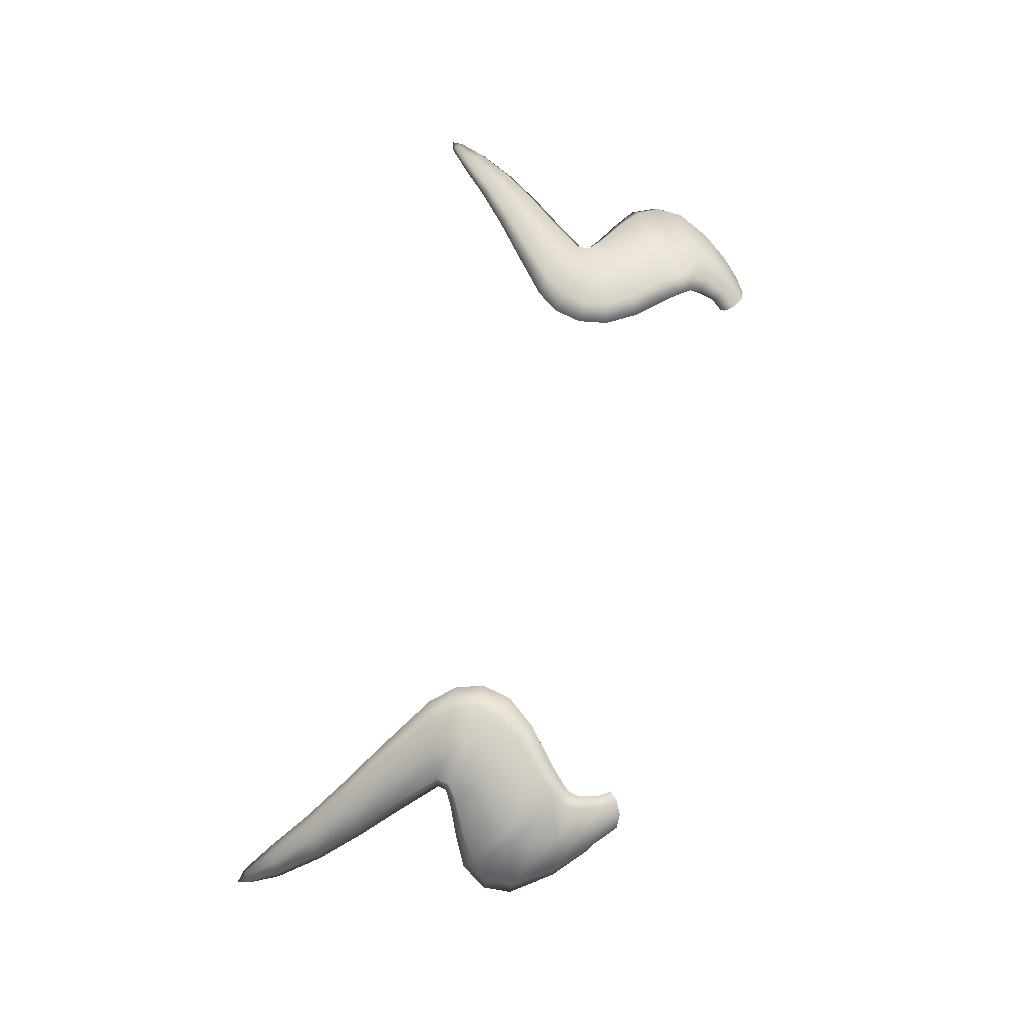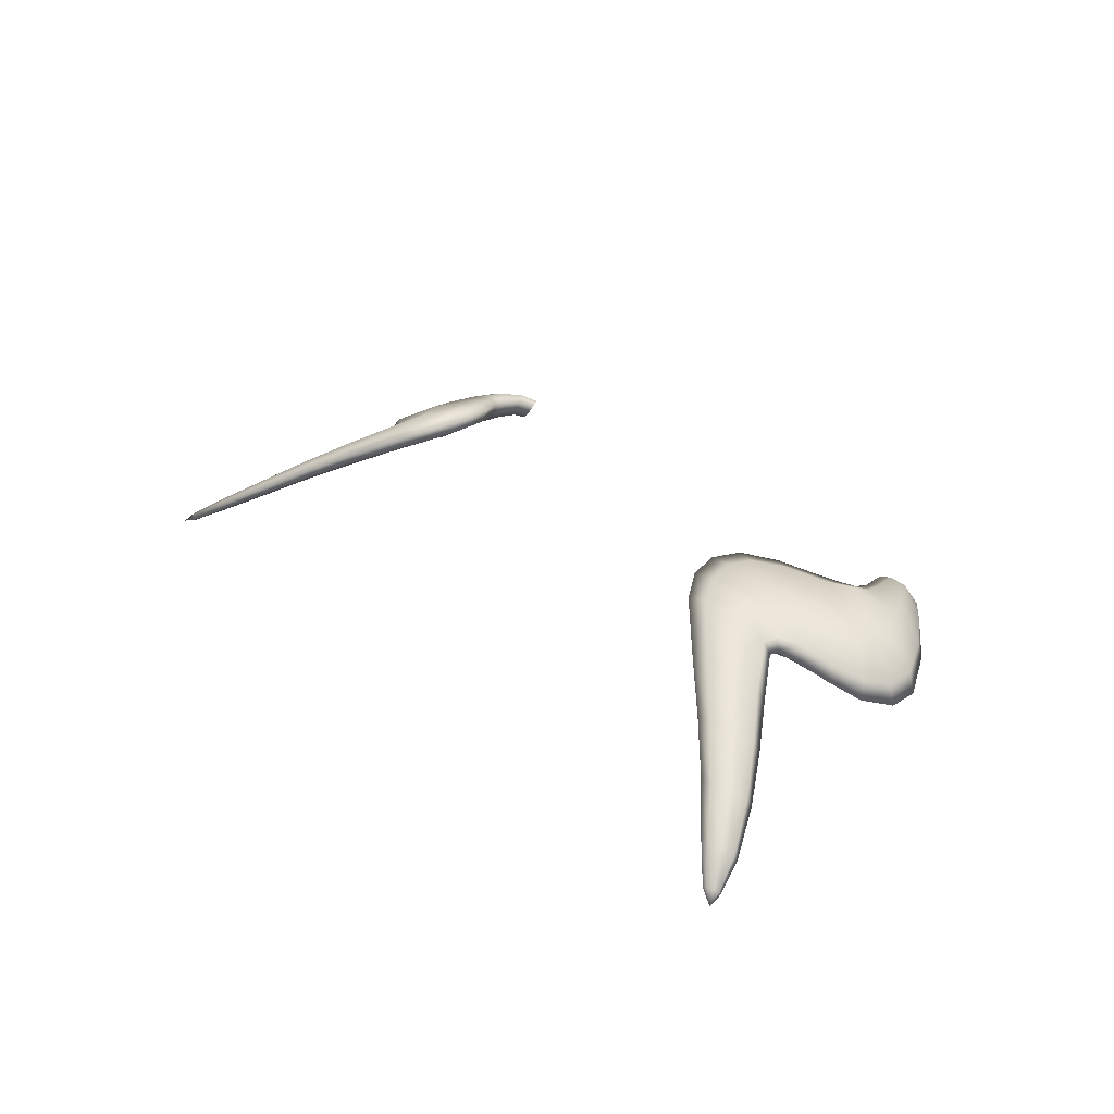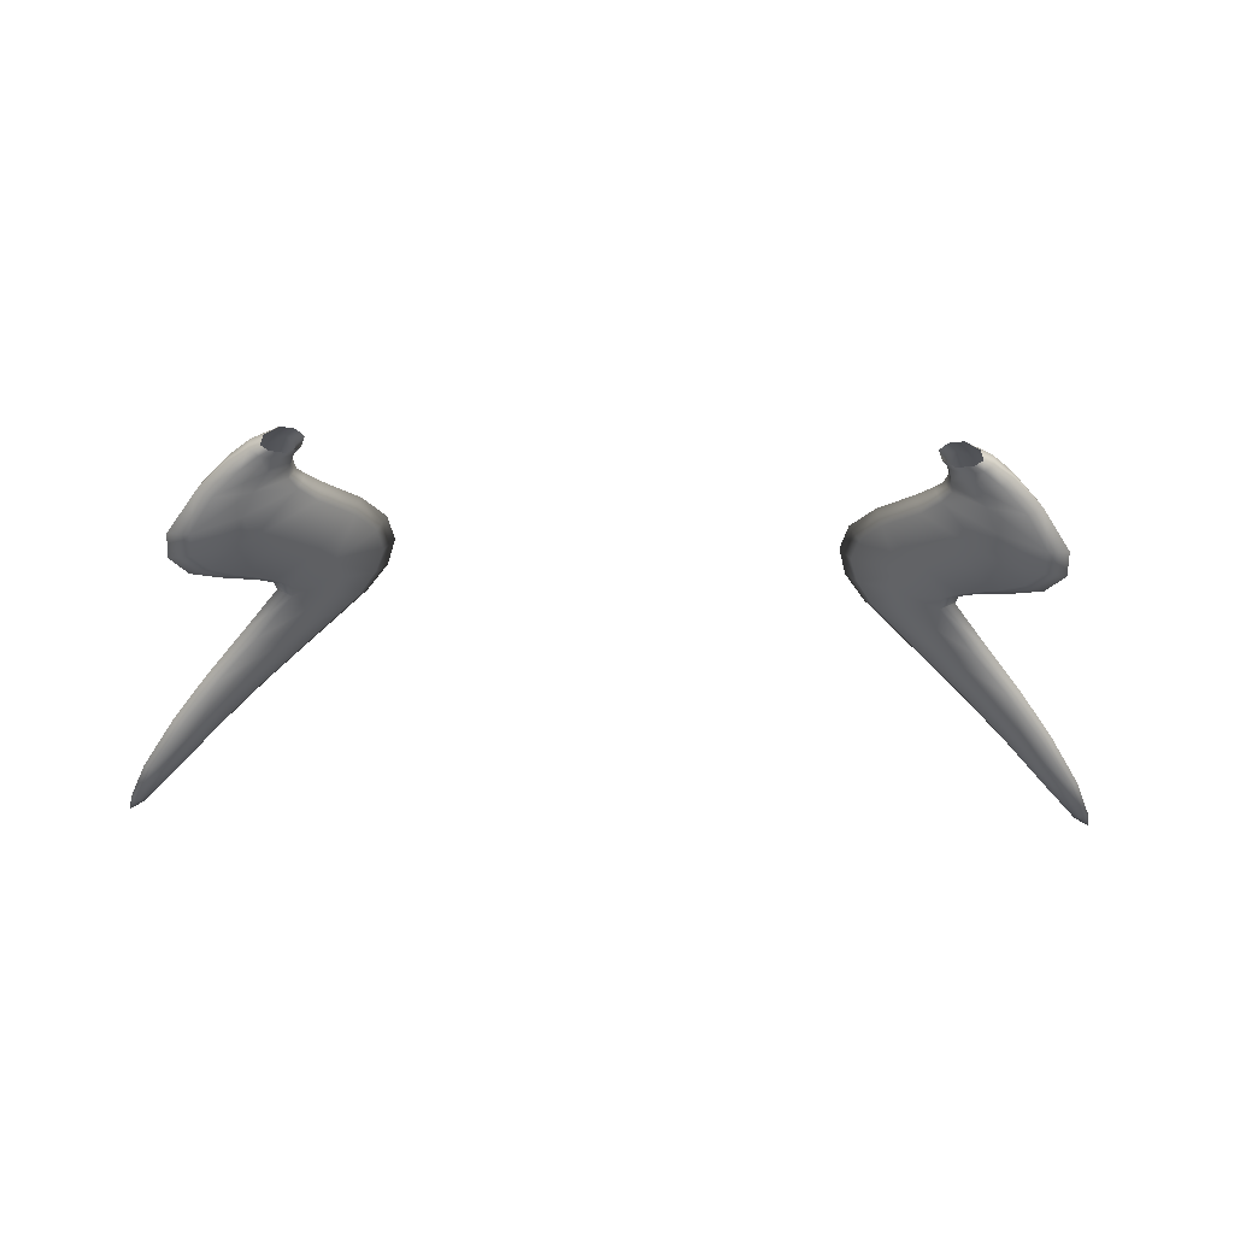
<metadata>
{"format":"obj","ext":"obj","renderer":"f3d","projection":"perspective","resolution":1024,"background":"white","views":[{"elev":74.5,"azim":-75.7,"up":"+Z"},{"elev":26.4,"azim":-127.1,"up":"+Z"},{"elev":-46.1,"azim":-1.6,"up":"+Z"}]}
</metadata>
<code>
g pm0802_00_MatsugeBSkin_ty2
v 0.07614 0.3513 0.1369
v 0.0737 0.3477 0.1352
v 0.07443 0.349 0.1331
v 0.07669 0.3523 0.1341
v 0.07737 0.3561 0.137
v 0.07738 0.3486 0.1301
v 0.07773 0.356 0.134
v 0.07663 0.3592 0.1373
v 0.07953 0.3511 0.1308
v 0.08107 0.3467 0.1285
v 0.08376 0.3488 0.129
v 0.08302 0.3451 0.1286
v 0.08609 0.3473 0.1297
v 0.08242 0.3546 0.1301
v 0.08828 0.3523 0.1279
v 0.09098 0.3506 0.1291
v 0.09894 0.3579 0.1266
v 0.07821 0.3593 0.1336
v 0.07472 0.3614 0.1382
v 0.08579 0.3592 0.1284
v 0.09491 0.3585 0.1253
v 0.1008 0.3676 0.1226
v 0.1063 0.3682 0.1235
v 0.1069 0.3756 0.123
v 0.07633 0.3628 0.1342
v 0.101 0.3744 0.1224
v 0.1027 0.3825 0.125
v 0.08875 0.3654 0.1266
v 0.0871 0.3728 0.1271
v 0.07221 0.3677 0.1357
v 0.071 0.3654 0.1398
v 0.08987 0.3701 0.1259
v 0.09734 0.3797 0.1238
v 0.09074 0.3842 0.1266
v 0.0954 0.3865 0.1281
v 0.0879 0.39 0.1315
v 0.06394 0.3751 0.1393
v 0.06261 0.3729 0.1432
v 0.08169 0.3766 0.1293
v 0.07361 0.3823 0.1331
v 0.08335 0.3886 0.1299
v 0.07992 0.3915 0.1313
v 0.08432 0.3921 0.133
v 0.05931 0.3819 0.1413
v 0.057 0.3808 0.1455
v 0.05542 0.3886 0.1458
v 0.06913 0.3868 0.1356
v 0.07984 0.3951 0.1313
v 0.08376 0.3945 0.1329
v 0.09244 0.4039 0.1272
v 0.05798 0.3885 0.1417
v 0.06784 0.3931 0.1361
v 0.08887 0.4052 0.1264
v 0.1013 0.4132 0.1214
v 0.06016 0.3949 0.1405
v 0.05748 0.3959 0.1445
v 0.06273 0.4023 0.1417
v 0.06767 0.3892 0.1364
v 0.06437 0.4008 0.1383
v 0.07625 0.4123 0.1341
v 0.07125 0.3978 0.1344
v 0.08283 0.4082 0.128
v 0.09844 0.4144 0.1206
v 0.07766 0.411 0.1312
v 0.08918 0.4196 0.1246
v 0.08807 0.4206 0.127
v 0.09975 0.4294 0.1195
v 0.09347 0.4171 0.1219
v 0.1077 0.4242 0.1145
v 0.1099 0.423 0.1153
v 0.1176 0.434 0.1095
v 0.1005 0.4287 0.1175
v 0.1038 0.4265 0.1154
v 0.1159 0.4347 0.109
v 0.1213 0.4421 0.1062
v 0.1104 0.4376 0.1113
v 0.1099 0.438 0.1128
v 0.1129 0.4362 0.1097
v 0.1204 0.4425 0.1058
v 0.122 0.4457 0.1052
v 0.1192 0.4433 0.1059
v 0.1182 0.4442 0.1066
v 0.1182 0.4444 0.1074
v -0.07614 0.3513 0.1369
v -0.07443 0.349 0.1331
v -0.0737 0.3477 0.1352
v -0.07669 0.3523 0.1341
v -0.07737 0.3561 0.137
v -0.07738 0.3486 0.1301
v -0.07773 0.356 0.134
v -0.07663 0.3592 0.1373
v -0.07953 0.3511 0.1308
v -0.08107 0.3467 0.1285
v -0.08376 0.3488 0.129
v -0.08302 0.3451 0.1286
v -0.08609 0.3473 0.1297
v -0.08242 0.3546 0.1301
v -0.08828 0.3523 0.1279
v -0.09098 0.3506 0.1291
v -0.09894 0.3579 0.1266
v -0.07821 0.3593 0.1336
v -0.07472 0.3614 0.1382
v -0.08579 0.3592 0.1284
v -0.09491 0.3585 0.1253
v -0.1008 0.3676 0.1226
v -0.1063 0.3682 0.1235
v -0.1069 0.3756 0.123
v -0.07633 0.3628 0.1342
v -0.101 0.3744 0.1224
v -0.1027 0.3825 0.125
v -0.08875 0.3654 0.1266
v -0.0871 0.3728 0.1271
v -0.07221 0.3677 0.1357
v -0.071 0.3654 0.1398
v -0.08987 0.3701 0.1259
v -0.09734 0.3797 0.1238
v -0.09074 0.3842 0.1266
v -0.0954 0.3865 0.1281
v -0.0879 0.39 0.1315
v -0.06394 0.3751 0.1393
v -0.06261 0.3729 0.1432
v -0.08169 0.3766 0.1293
v -0.07361 0.3823 0.1331
v -0.08335 0.3886 0.1299
v -0.07992 0.3915 0.1313
v -0.08432 0.3921 0.133
v -0.05931 0.3819 0.1413
v -0.057 0.3808 0.1455
v -0.05542 0.3886 0.1458
v -0.06913 0.3868 0.1356
v -0.07984 0.3951 0.1313
v -0.08376 0.3945 0.1329
v -0.09244 0.4039 0.1272
v -0.05798 0.3885 0.1417
v -0.06784 0.3931 0.1361
v -0.08887 0.4052 0.1264
v -0.1013 0.4132 0.1214
v -0.06016 0.3949 0.1405
v -0.05748 0.3959 0.1445
v -0.06273 0.4023 0.1417
v -0.06767 0.3892 0.1364
v -0.06437 0.4008 0.1383
v -0.07625 0.4123 0.1341
v -0.07125 0.3978 0.1344
v -0.08283 0.4082 0.128
v -0.09844 0.4144 0.1206
v -0.07766 0.411 0.1312
v -0.08918 0.4196 0.1246
v -0.08807 0.4206 0.127
v -0.09975 0.4294 0.1195
v -0.09347 0.4171 0.1219
v -0.1077 0.4242 0.1145
v -0.1099 0.423 0.1153
v -0.1176 0.434 0.1095
v -0.1005 0.4287 0.1175
v -0.1038 0.4265 0.1154
v -0.1159 0.4347 0.109
v -0.1213 0.4421 0.1062
v -0.1104 0.4376 0.1113
v -0.1099 0.438 0.1128
v -0.1129 0.4362 0.1097
v -0.1204 0.4425 0.1058
v -0.122 0.4457 0.1052
v -0.1192 0.4433 0.1059
v -0.1182 0.4442 0.1066
v -0.1182 0.4444 0.1074
v -0.08149 0.3595 0.1385
v -0.07663 0.3592 0.1373
v -0.07737 0.3561 0.137
v -0.07472 0.3614 0.1382
v -0.08097 0.3551 0.1383
v -0.07852 0.3493 0.1373
v -0.07614 0.3513 0.1369
v -0.0737 0.3477 0.1352
v -0.07561 0.3456 0.1353
v -0.08244 0.3475 0.1354
v -0.07902 0.3438 0.1338
v -0.08686 0.3531 0.1361
v -0.0902 0.3589 0.1354
v -0.07943 0.363 0.1394
v -0.08582 0.3465 0.1325
v -0.08234 0.3437 0.1307
v -0.08302 0.3451 0.1286
v -0.08609 0.3473 0.1297
v -0.09112 0.3512 0.1323
v -0.09098 0.3506 0.1291
v -0.09894 0.3579 0.1266
v -0.09804 0.3583 0.1303
v -0.1042 0.3677 0.128
v -0.1063 0.3682 0.1235
v -0.1069 0.3756 0.123
v -0.09345 0.3655 0.1342
v -0.1046 0.3747 0.1276
v -0.1027 0.3825 0.125
v -0.09382 0.3705 0.1339
v -0.1013 0.3802 0.1292
v -0.09414 0.3847 0.1321
v -0.0954 0.3865 0.1281
v -0.0879 0.39 0.1315
v -0.09177 0.3727 0.1349
v -0.07558 0.368 0.1408
v -0.071 0.3654 0.1398
v -0.08655 0.3888 0.1353
v -0.08432 0.3921 0.133
v -0.08283 0.3916 0.1365
v -0.08376 0.3945 0.1329
v -0.08572 0.3765 0.1374
v -0.07872 0.3826 0.1403
v -0.06762 0.3756 0.1443
v -0.06261 0.3729 0.1432
v -0.07396 0.3867 0.1421
v -0.06301 0.3825 0.1462
v -0.057 0.3808 0.1455
v -0.06154 0.3886 0.1464
v -0.05542 0.3886 0.1458
v -0.07234 0.3893 0.1427
v -0.06333 0.3951 0.1449
v -0.05748 0.3959 0.1445
v -0.06722 0.4009 0.1425
v -0.06273 0.4023 0.1417
v -0.07625 0.4123 0.1341
v -0.0726 0.3932 0.1422
v -0.08235 0.3953 0.1361
v -0.09244 0.4039 0.1272
v -0.07527 0.398 0.1402
v -0.09111 0.405 0.1302
v -0.1013 0.4132 0.1214
v -0.08593 0.4079 0.1333
v -0.1003 0.4142 0.1238
v -0.1099 0.423 0.1153
v -0.07986 0.4109 0.1349
v -0.09613 0.4168 0.1264
v -0.1092 0.4239 0.1171
v -0.1176 0.434 0.1095
v -0.09107 0.4194 0.1278
v -0.08807 0.4206 0.127
v -0.1171 0.4345 0.1109
v -0.1213 0.4421 0.1062
v -0.1061 0.4261 0.1191
v -0.1021 0.4284 0.1201
v -0.09975 0.4294 0.1195
v -0.1212 0.4423 0.107
v -0.122 0.4457 0.1052
v -0.1147 0.4359 0.1125
v -0.1117 0.4374 0.1133
v -0.1099 0.438 0.1128
v -0.1203 0.4432 0.1076
v -0.119 0.444 0.1078
v -0.1182 0.4444 0.1074
v 0.08149 0.3595 0.1385
v 0.07737 0.3561 0.137
v 0.07663 0.3592 0.1373
v 0.07472 0.3614 0.1382
v 0.08097 0.3551 0.1383
v 0.07852 0.3493 0.1373
v 0.07614 0.3513 0.1369
v 0.0737 0.3477 0.1352
v 0.07561 0.3456 0.1353
v 0.08244 0.3475 0.1354
v 0.07902 0.3438 0.1338
v 0.08686 0.3531 0.1361
v 0.0902 0.3589 0.1354
v 0.07943 0.363 0.1394
v 0.08582 0.3465 0.1325
v 0.08234 0.3437 0.1307
v 0.08302 0.3451 0.1286
v 0.08609 0.3473 0.1297
v 0.09112 0.3512 0.1323
v 0.09098 0.3506 0.1291
v 0.09894 0.3579 0.1266
v 0.09804 0.3583 0.1303
v 0.1042 0.3677 0.128
v 0.1063 0.3682 0.1235
v 0.1069 0.3756 0.123
v 0.09345 0.3655 0.1342
v 0.1046 0.3747 0.1276
v 0.1027 0.3825 0.125
v 0.09382 0.3705 0.1339
v 0.1013 0.3802 0.1292
v 0.09414 0.3847 0.1321
v 0.0954 0.3865 0.1281
v 0.0879 0.39 0.1315
v 0.09177 0.3727 0.1349
v 0.07558 0.368 0.1408
v 0.071 0.3654 0.1398
v 0.08655 0.3888 0.1353
v 0.08432 0.3921 0.133
v 0.08283 0.3916 0.1365
v 0.08376 0.3945 0.1329
v 0.08572 0.3765 0.1374
v 0.07872 0.3826 0.1403
v 0.06762 0.3756 0.1443
v 0.06261 0.3729 0.1432
v 0.07396 0.3867 0.1421
v 0.06301 0.3825 0.1462
v 0.057 0.3808 0.1455
v 0.06154 0.3886 0.1464
v 0.05542 0.3886 0.1458
v 0.07234 0.3893 0.1427
v 0.06333 0.3951 0.1449
v 0.05748 0.3959 0.1445
v 0.06722 0.4009 0.1425
v 0.06273 0.4023 0.1417
v 0.07625 0.4123 0.1341
v 0.0726 0.3932 0.1422
v 0.08235 0.3953 0.1361
v 0.09244 0.4039 0.1272
v 0.07527 0.398 0.1402
v 0.09111 0.405 0.1302
v 0.1013 0.4132 0.1214
v 0.08593 0.4079 0.1333
v 0.1003 0.4142 0.1238
v 0.1099 0.423 0.1153
v 0.07986 0.4109 0.1349
v 0.09613 0.4168 0.1264
v 0.1092 0.4239 0.1171
v 0.1176 0.434 0.1095
v 0.09107 0.4194 0.1278
v 0.08807 0.4206 0.127
v 0.1171 0.4345 0.1109
v 0.1213 0.4421 0.1062
v 0.1061 0.4261 0.1191
v 0.1021 0.4284 0.1201
v 0.09975 0.4294 0.1195
v 0.1212 0.4423 0.107
v 0.122 0.4457 0.1052
v 0.1147 0.4359 0.1125
v 0.1117 0.4374 0.1133
v 0.1099 0.438 0.1128
v 0.1203 0.4432 0.1076
v 0.119 0.444 0.1078
v 0.1182 0.4444 0.1074
g pm0802_00_MatsugeBSkin_ty2_0
f 3 2 1
f 4 3 1
f 4 1 5
f 3 4 6
f 7 4 5
f 7 5 8
f 4 9 6
f 4 7 9
f 6 9 10
f 9 11 10
f 10 11 12
f 11 13 12
f 9 14 11
f 7 14 9
f 11 15 13
f 14 15 11
f 15 16 13
f 17 16 15
f 18 7 8
f 18 8 19
f 20 14 7
f 18 20 7
f 21 15 14
f 21 17 15
f 20 21 14
f 17 21 22
f 22 21 20
f 23 17 22
f 24 23 22
f 25 18 19
f 18 25 20
f 26 24 22
f 27 24 26
f 28 22 20
f 25 28 20
f 25 29 28
f 30 25 19
f 29 25 30
f 31 30 19
f 22 28 32
f 26 22 32
f 29 32 28
f 26 32 29
f 33 27 26
f 33 26 29
f 33 34 27
f 34 33 29
f 34 35 27
f 36 35 34
f 37 30 31
f 38 37 31
f 39 29 30
f 39 34 29
f 40 39 30
f 39 40 34
f 37 40 30
f 41 36 34
f 40 41 34
f 41 42 36
f 42 41 40
f 42 43 36
f 44 37 38
f 45 44 38
f 45 46 44
f 47 40 37
f 44 47 37
f 47 42 40
f 42 48 43
f 48 49 43
f 50 49 48
f 46 51 44
f 44 51 47
f 52 42 47
f 48 42 52
f 53 50 48
f 54 50 53
f 55 51 46
f 56 55 46
f 56 57 55
f 51 58 47
f 58 52 47
f 58 51 55
f 52 58 55
f 57 59 55
f 52 55 59
f 59 57 60
f 61 48 52
f 53 48 61
f 61 52 59
f 62 53 61
f 62 61 59
f 63 54 53
f 63 53 62
f 64 59 60
f 64 62 59
f 65 64 60
f 66 65 60
f 66 67 65
f 68 62 64
f 65 68 64
f 68 63 62
f 63 69 54
f 69 70 54
f 71 70 69
f 67 72 65
f 65 72 68
f 68 73 63
f 73 69 63
f 72 73 68
f 74 71 69
f 74 69 73
f 75 71 74
f 76 72 67
f 77 76 67
f 78 73 72
f 78 74 73
f 76 78 72
f 79 75 74
f 79 74 78
f 80 75 79
f 81 79 78
f 81 78 76
f 80 79 81
f 82 76 77
f 82 81 76
f 80 81 82
f 83 82 77
f 80 82 83
f 86 85 84
f 85 87 84
f 84 87 88
f 87 85 89
f 87 90 88
f 88 90 91
f 92 87 89
f 90 87 92
f 92 89 93
f 94 92 93
f 94 93 95
f 96 94 95
f 97 92 94
f 97 90 92
f 98 94 96
f 98 97 94
f 99 98 96
f 99 100 98
f 90 101 91
f 91 101 102
f 97 103 90
f 103 101 90
f 98 104 97
f 100 104 98
f 104 103 97
f 104 100 105
f 104 105 103
f 100 106 105
f 106 107 105
f 101 108 102
f 108 101 103
f 107 109 105
f 107 110 109
f 105 111 103
f 111 108 103
f 112 108 111
f 108 113 102
f 108 112 113
f 113 114 102
f 111 105 115
f 105 109 115
f 115 112 111
f 115 109 112
f 110 116 109
f 109 116 112
f 117 116 110
f 116 117 112
f 118 117 110
f 118 119 117
f 113 120 114
f 120 121 114
f 112 122 113
f 117 122 112
f 122 123 113
f 123 122 117
f 123 120 113
f 119 124 117
f 124 123 117
f 125 124 119
f 124 125 123
f 126 125 119
f 120 127 121
f 127 128 121
f 129 128 127
f 123 130 120
f 130 127 120
f 125 130 123
f 131 125 126
f 132 131 126
f 132 133 131
f 134 129 127
f 134 127 130
f 125 135 130
f 125 131 135
f 133 136 131
f 133 137 136
f 134 138 129
f 138 139 129
f 140 139 138
f 141 134 130
f 135 141 130
f 134 141 138
f 141 135 138
f 142 140 138
f 138 135 142
f 140 142 143
f 131 144 135
f 131 136 144
f 135 144 142
f 136 145 144
f 144 145 142
f 137 146 136
f 136 146 145
f 142 147 143
f 145 147 142
f 147 148 143
f 148 149 143
f 150 149 148
f 145 151 147
f 151 148 147
f 146 151 145
f 152 146 137
f 153 152 137
f 153 154 152
f 155 150 148
f 155 148 151
f 156 151 146
f 152 156 146
f 156 155 151
f 154 157 152
f 152 157 156
f 154 158 157
f 155 159 150
f 159 160 150
f 156 161 155
f 157 161 156
f 161 159 155
f 158 162 157
f 157 162 161
f 158 163 162
f 162 164 161
f 161 164 159
f 162 163 164
f 159 165 160
f 164 165 159
f 164 163 165
f 165 166 160
f 165 163 166
f 169 168 167
f 167 168 170
f 171 169 167
f 171 172 169
f 172 173 169
f 174 173 172
f 175 174 172
f 175 172 176
f 177 175 176
f 172 171 178
f 176 172 178
f 167 179 171
f 179 178 171
f 180 167 170
f 167 180 179
f 177 176 181
f 182 177 181
f 182 181 183
f 181 184 183
f 181 176 185
f 181 185 184
f 176 178 185
f 185 186 184
f 187 186 185
f 188 185 178
f 188 187 185
f 179 188 178
f 187 188 189
f 188 179 189
f 190 187 189
f 190 189 191
f 179 192 189
f 180 192 179
f 189 193 191
f 194 191 193
f 192 195 189
f 195 193 189
f 195 192 180
f 196 194 193
f 196 193 195
f 196 197 194
f 197 198 194
f 199 198 197
f 200 196 195
f 200 195 180
f 197 196 200
f 200 180 201
f 201 180 170
f 202 201 170
f 203 199 197
f 204 199 203
f 205 204 203
f 206 204 205
f 207 197 200
f 207 200 201
f 208 203 197
f 207 208 197
f 208 207 201
f 203 208 205
f 209 201 202
f 209 208 201
f 210 209 202
f 211 208 209
f 208 211 205
f 212 209 210
f 212 211 209
f 213 212 210
f 214 212 213
f 212 214 211
f 215 214 213
f 214 216 211
f 211 216 205
f 217 214 215
f 216 214 217
f 218 217 215
f 219 217 218
f 220 219 218
f 219 220 221
f 222 216 217
f 216 222 205
f 222 217 219
f 205 222 223
f 223 206 205
f 224 206 223
f 222 225 223
f 225 222 219
f 226 224 223
f 226 223 225
f 227 224 226
f 228 225 219
f 228 226 225
f 229 227 226
f 229 226 228
f 230 227 229
f 231 219 221
f 231 228 219
f 232 229 228
f 232 228 231
f 233 230 229
f 233 229 232
f 234 230 233
f 235 231 221
f 235 232 231
f 236 235 221
f 237 234 233
f 238 234 237
f 239 233 232
f 239 232 235
f 237 233 239
f 240 235 236
f 240 239 235
f 241 240 236
f 242 238 237
f 243 238 242
f 244 237 239
f 244 239 240
f 242 237 244
f 245 240 241
f 245 244 240
f 246 245 241
f 247 242 244
f 243 242 247
f 247 244 245
f 248 245 246
f 248 247 245
f 243 247 248
f 249 248 246
f 243 248 249
f 252 251 250
f 252 250 253
f 251 254 250
f 255 254 251
f 256 255 251
f 256 257 255
f 257 258 255
f 255 258 259
f 258 260 259
f 254 255 261
f 255 259 261
f 262 250 254
f 261 262 254
f 250 263 253
f 263 250 262
f 259 260 264
f 260 265 264
f 264 265 266
f 267 264 266
f 259 264 268
f 268 264 267
f 261 259 268
f 269 268 267
f 269 270 268
f 268 271 261
f 270 271 268
f 271 262 261
f 271 270 272
f 262 271 272
f 270 273 272
f 272 273 274
f 275 263 262
f 275 262 272
f 276 272 274
f 274 277 276
f 278 275 272
f 276 278 272
f 275 278 263
f 277 279 276
f 276 279 278
f 280 279 277
f 281 280 277
f 281 282 280
f 279 283 278
f 278 283 263
f 279 280 283
f 263 283 284
f 263 284 253
f 284 285 253
f 282 286 280
f 282 287 286
f 287 288 286
f 287 289 288
f 280 290 283
f 283 290 284
f 286 291 280
f 291 290 280
f 290 291 284
f 291 286 288
f 284 292 285
f 291 292 284
f 292 293 285
f 291 294 292
f 294 291 288
f 292 295 293
f 294 295 292
f 295 296 293
f 295 297 296
f 297 295 294
f 297 298 296
f 299 297 294
f 299 294 288
f 297 300 298
f 297 299 300
f 300 301 298
f 300 302 301
f 302 303 301
f 303 302 304
f 299 305 300
f 305 299 288
f 300 305 302
f 305 288 306
f 289 306 288
f 289 307 306
f 308 305 306
f 305 308 302
f 307 309 306
f 306 309 308
f 307 310 309
f 308 311 302
f 309 311 308
f 310 312 309
f 309 312 311
f 310 313 312
f 302 314 304
f 311 314 302
f 312 315 311
f 311 315 314
f 313 316 312
f 312 316 315
f 313 317 316
f 314 318 304
f 315 318 314
f 318 319 304
f 317 320 316
f 317 321 320
f 316 322 315
f 315 322 318
f 316 320 322
f 318 323 319
f 322 323 318
f 323 324 319
f 321 325 320
f 321 326 325
f 320 327 322
f 322 327 323
f 320 325 327
f 323 328 324
f 327 328 323
f 328 329 324
f 325 330 327
f 325 326 330
f 327 330 328
f 328 331 329
f 330 331 328
f 330 326 331
f 331 332 329
f 331 326 332

</code>
